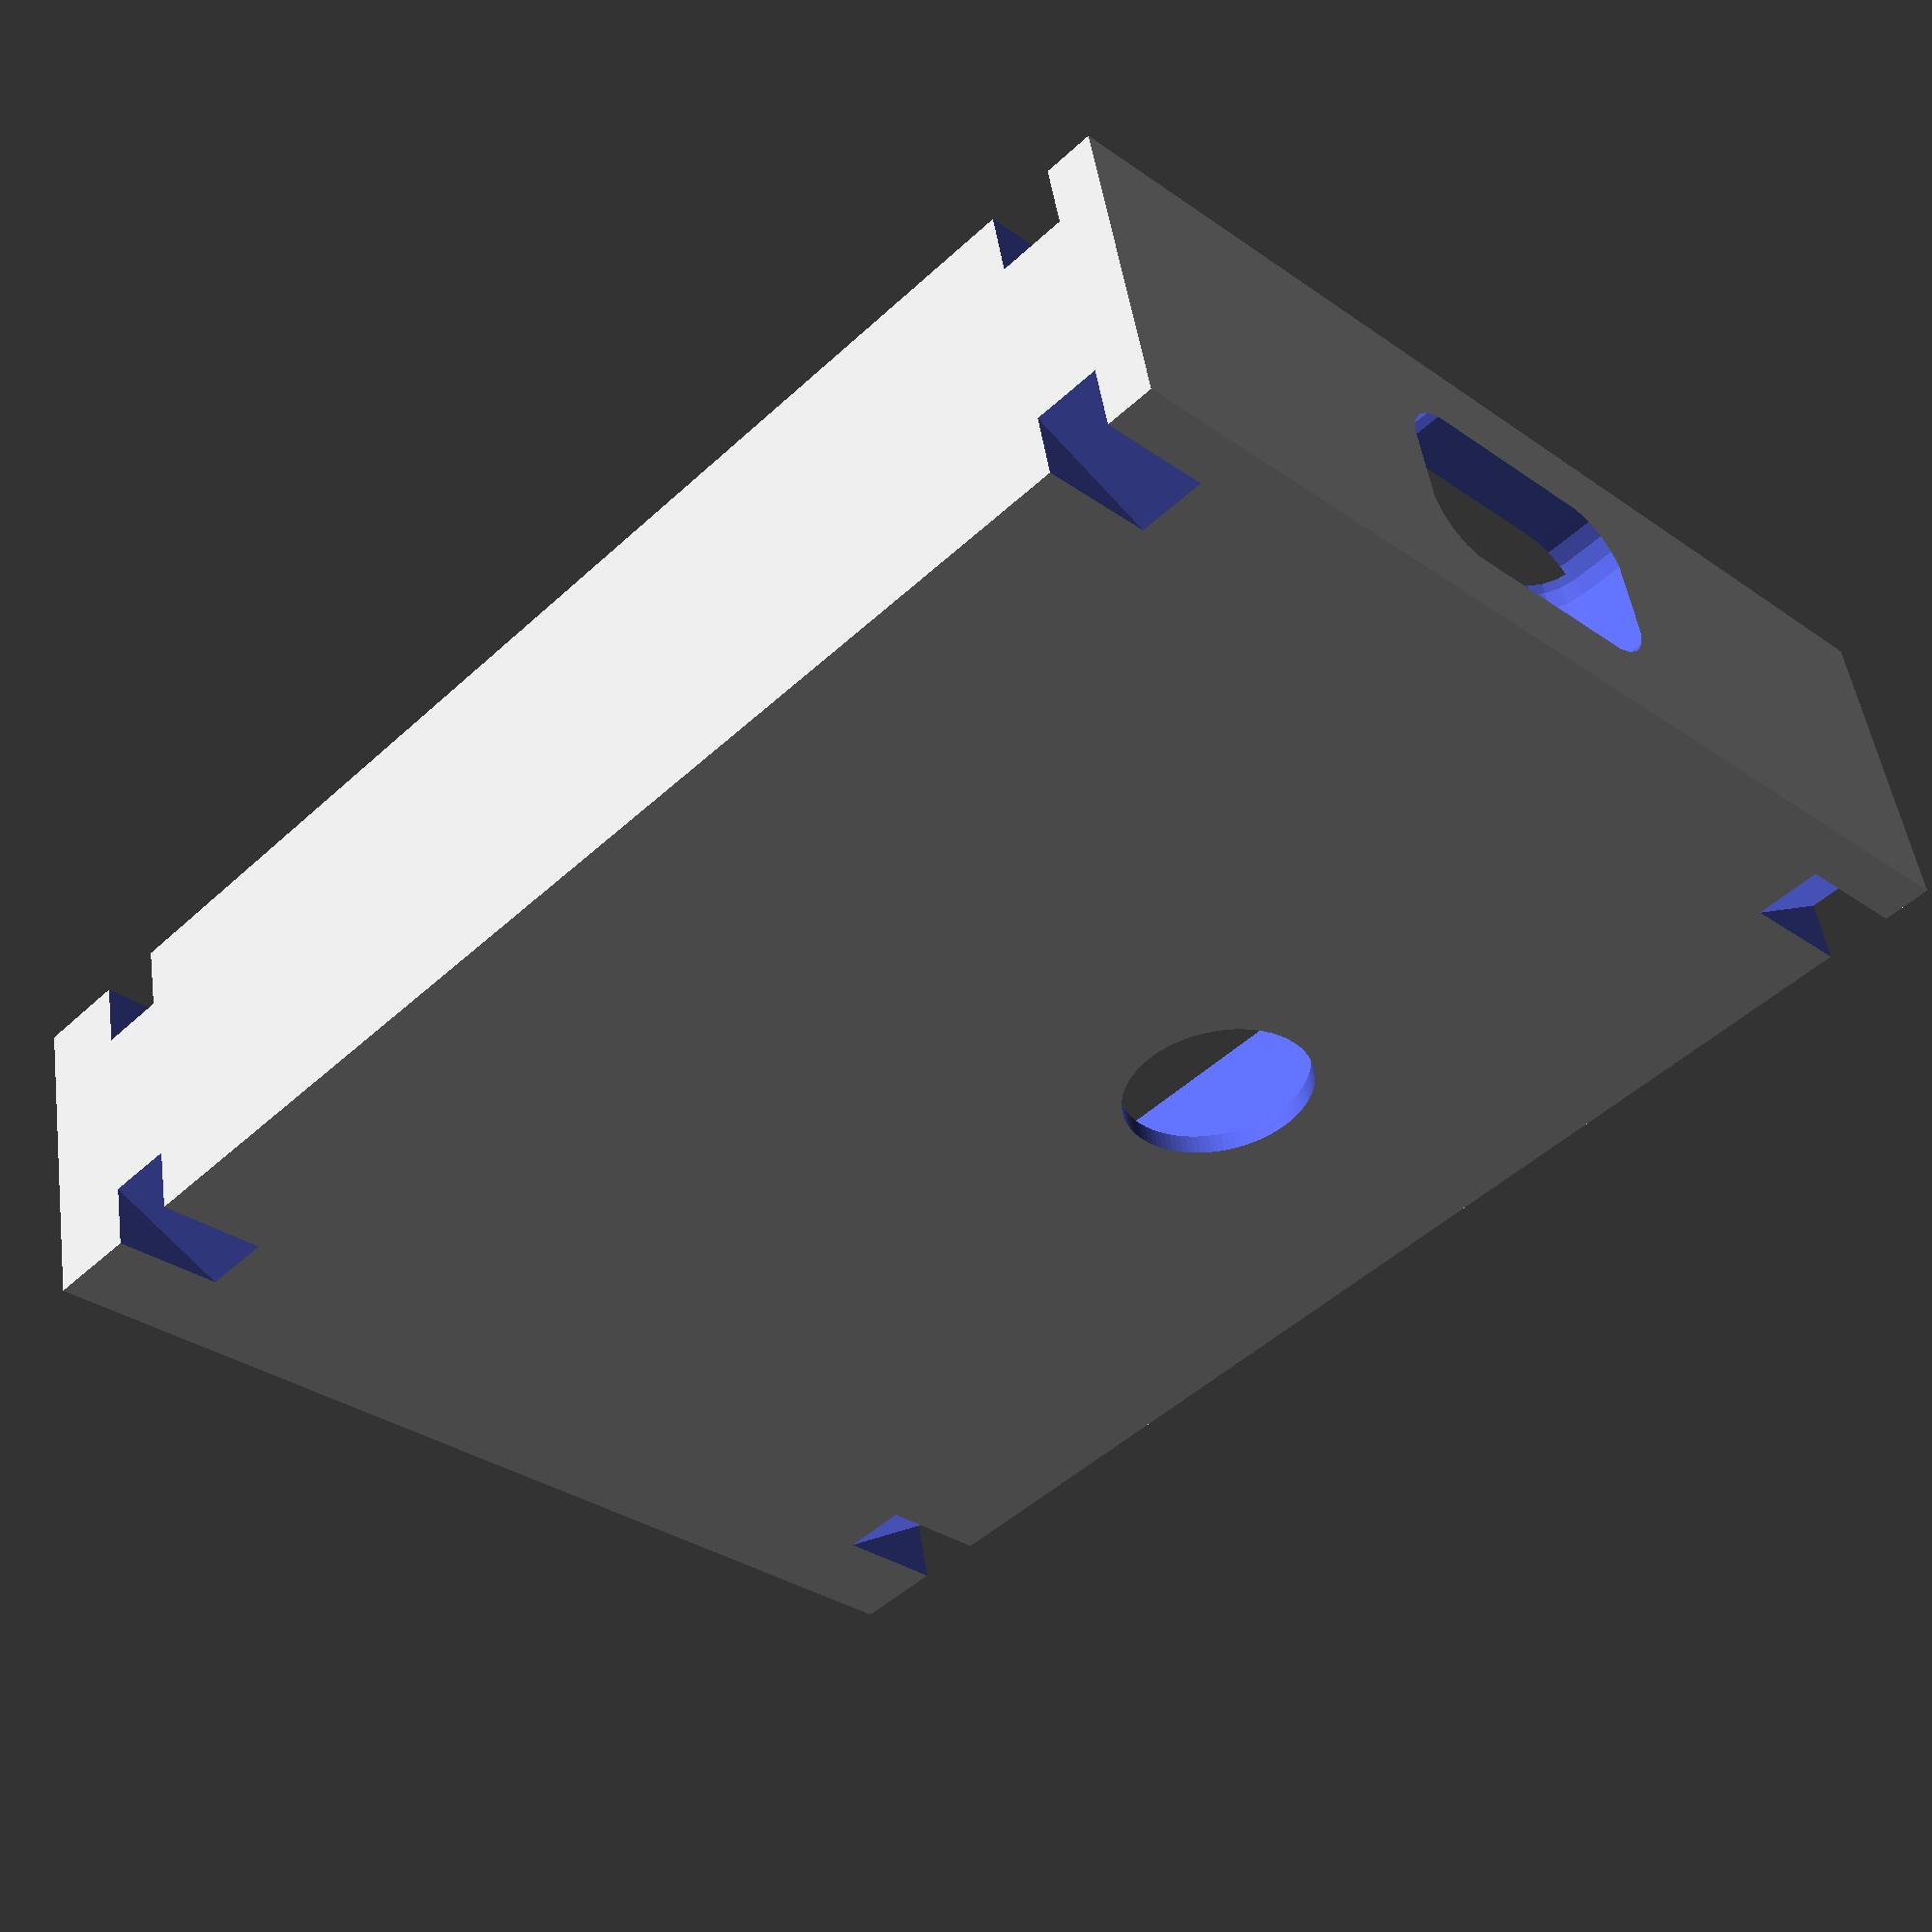
<openscad>
$fn=100;

// Group of 4 standoffs spaced by dx and dy
module standOffSquare(dx, dy, h, d){
  union(){
    translate([-dx/2,-dy/2,0]) cylinder(h=h, r=d/2);
    translate([ dx/2,-dy/2,0]) cylinder(h=h, r=d/2);
    translate([-dx/2, dy/2,0]) cylinder(h=h, r=d/2);
    // translate([ dx/2, dy/2,0]) cylinder(h=h, r=d/2);
  }
}

module oRings(angle, depth, width) {
    translate([0, 48 / 2, 13]) rotate([-angle, 0, 0]) cube(size=[width, 20, depth], center=true);
    translate([0, -48 / 2, 13]) rotate([angle, 0, 0]) cube(size=[width, 20, depth], center=true);
    translate([0, 48 / 2, -1]) rotate([angle, 0, 0]) cube(size=[width, 20, depth], center=true);
    translate([0, -48 / 2, -1]) rotate([-angle, 0, 0]) cube(size=[width, 20, depth], center=true);
}

module display() {
    color("white") translate([-60 / 2, -43 / 2, 0]) cube(size=[60, 43, 3]);
}

w_pcb = 53;
h_pcb = 37.7;
module pcb() {
    union() {
        // PCB with 3 mounting holes
        difference() {
            color("green") cube(size=[w_pcb, h_pcb, 1], center=true);
            translate([0, 0, -2]) standOffSquare(45.75, 31.1, 5, 3);
        }
        // Camera
        color("black") translate([-w_pcb / 2 + 20.86, h_pcb / 2 - 10.5, 6.5 / 2 + 0.5]) cylinder(h=6.5, r=8.25 / 2, center=true);
        // USB socket
        color("red") translate([7 / 2 - w_pcb / 2 - 1.5, 0, -3.2 / 2 - 1 / 2]) cube(size=[7, 9, 3.2], center=true);
    }
}

tolScale = 1.01;

module box(){
    // ----------
    //  Mockups
    // ----------
    // display();
    // translate([0, 0, -1 / 2 + 8.4]) pcb();
    union() {
        difference() {
            translate([0, 0, 14 / 2 - 1]) cube(size=[65, 48, 14], center=true);
            // Extrusions
            translate([0, 0, -2]) scale(tolScale) cube(size=[60, 43, 10], center=true);
            translate([0, 0, -20 / 2 + 8.4]) scale(tolScale) cube(size=[w_pcb, h_pcb, 20], center=true);
            cavityWidth = 30;
            translate([0, 0, -20 / 2 + 12]) scale(tolScale) cube(size=[37, cavityWidth, 20], center=true);
            // Cutout
            stepWidth = (h_pcb - cavityWidth) / 2;
            translate([22.25, stepWidth / 2 + 1, -20 / 2 + 12]) scale(tolScale) cube(size=[16, cavityWidth + stepWidth - 2, 20], center=true);
            // USB
            translate([-26, 0, 4]) minkowski() {
                cube(size=[5, 9-1.5, 5], center=true);
                sphere(r=1, $fn=20);
            }
            translate([-38.5, 0, 6]) minkowski() {
                cube(size=[20 - 4, 12 - 4, 7 - 4], center=true);
                sphere(r=2.5, $fn=20);
            }
            // CAM
            translate([-w_pcb / 2 + 20.86, h_pcb / 2 - 10.5, 10]) scale(1.02) cylinder(h=20, r=8.25 / 2, center=true);
            // O rings
            translate([27, 0, 0]) oRings(30, 5, 3);
            translate([-28.8, 0, 0]) oRings(30, 5, 3);
        }
        translate([0, 0, 6]) standOffSquare(45.75, 31.1, 7, 3 * 0.98);
    }
}

// Cross - sectional view
// intersection() {
//     box();
//     translate([-100, -50, -50]) cube(size=[100, 100, 100], center=false);
// }

// For export (disable mockups!)
translate([0, 0, 13]) rotate([180, 0, 0]) box();


</openscad>
<views>
elev=129.7 azim=225.4 roll=8.4 proj=p view=wireframe
</views>
